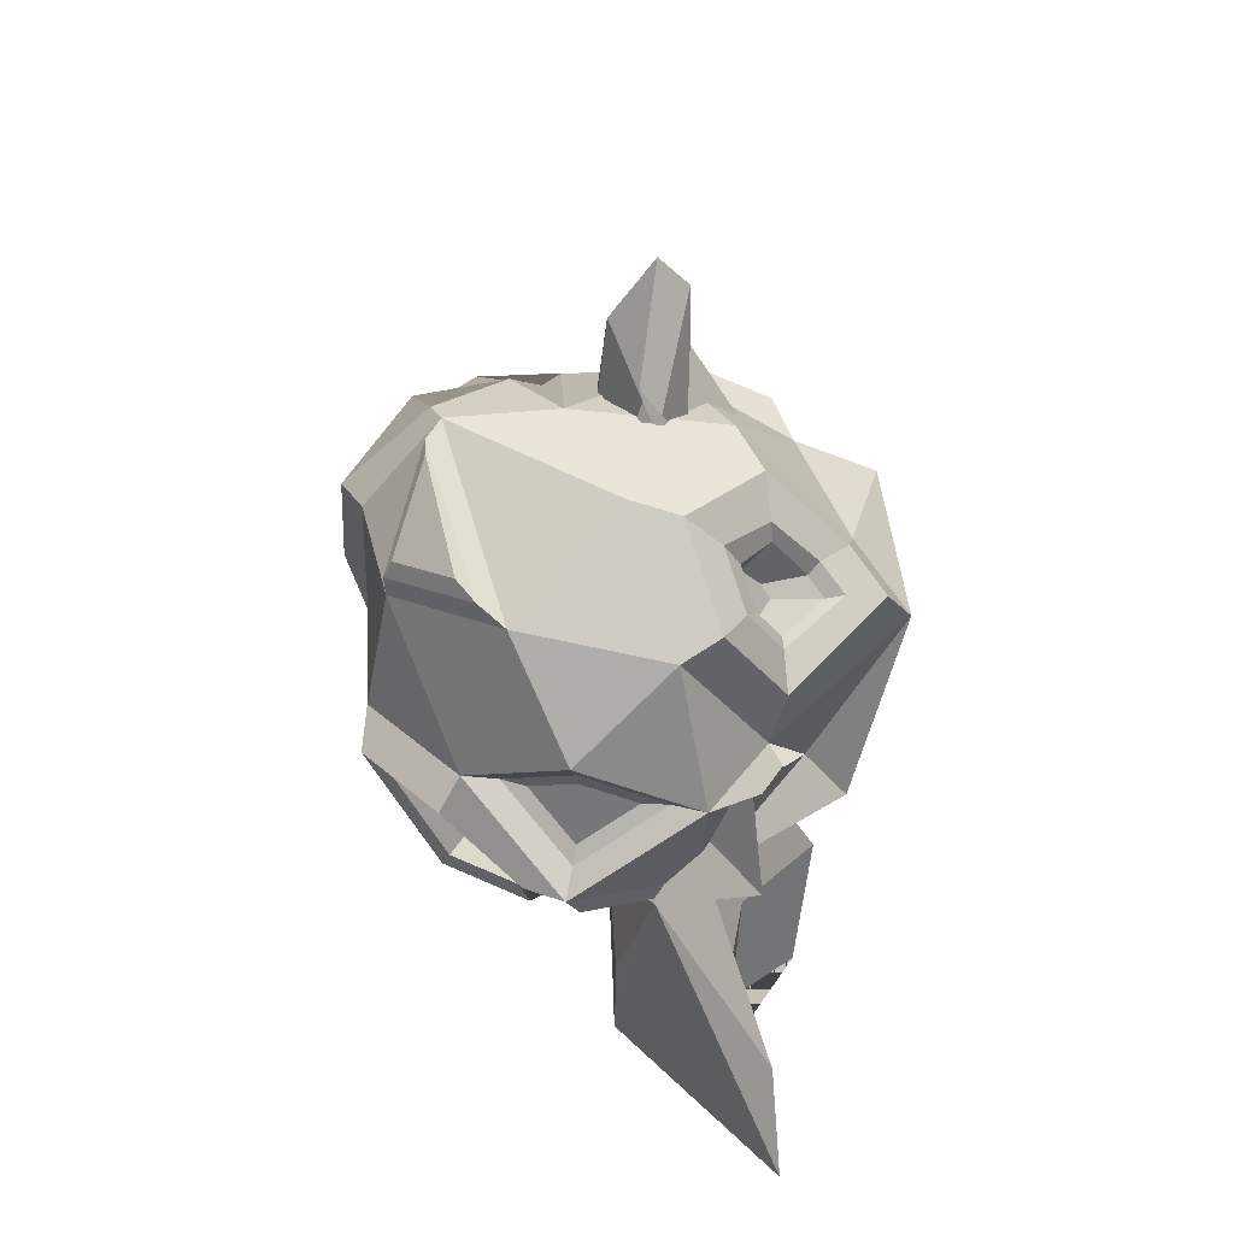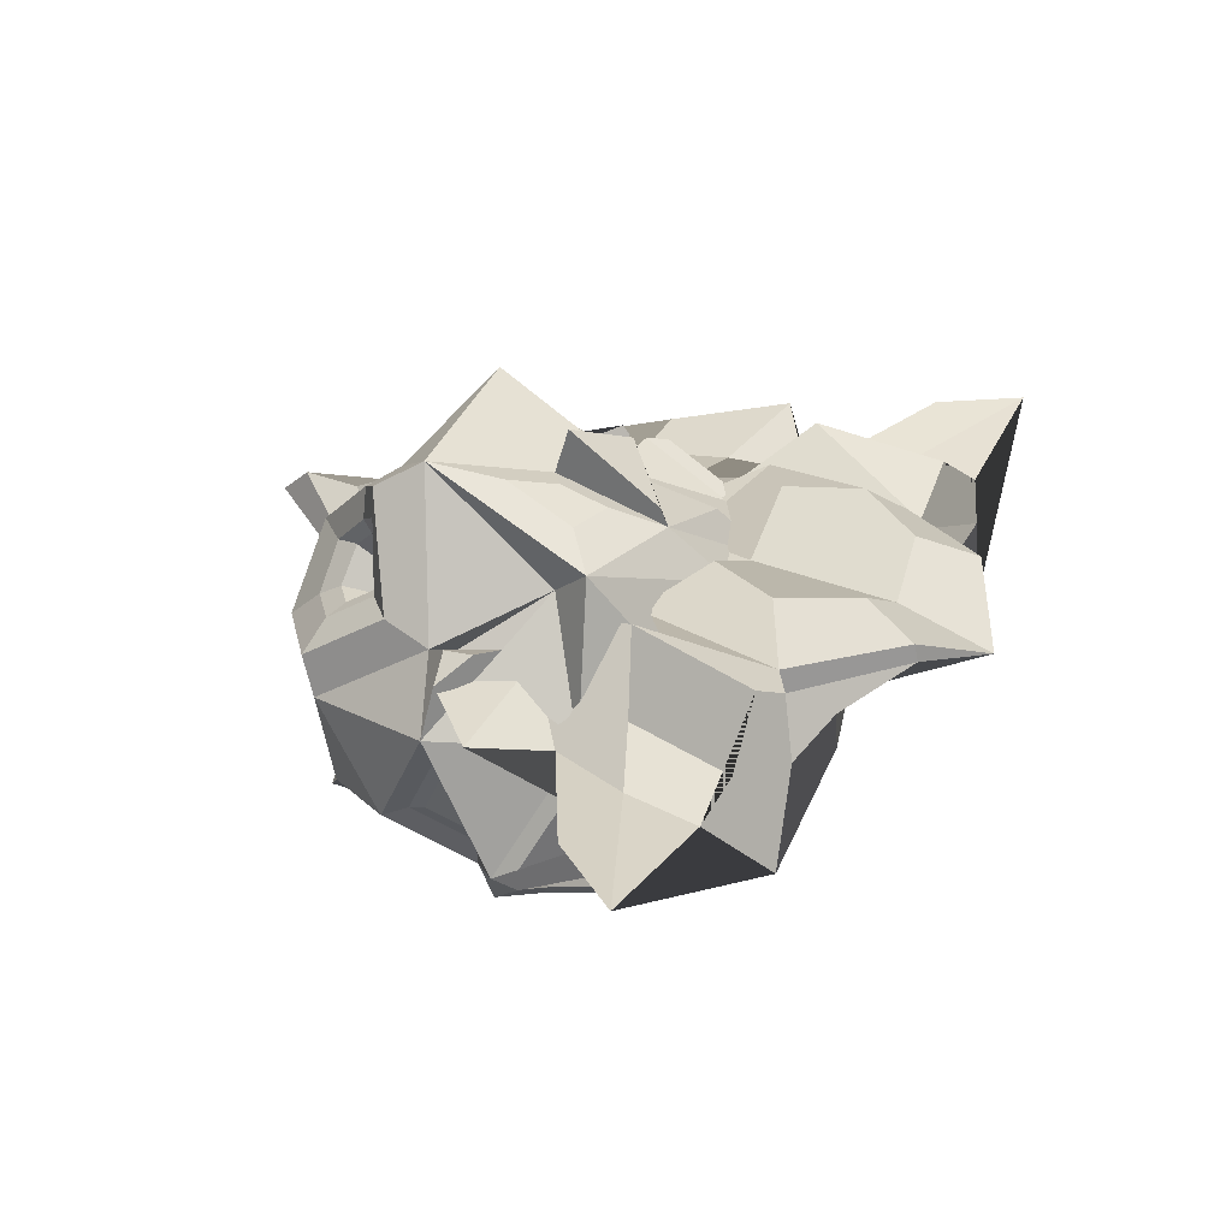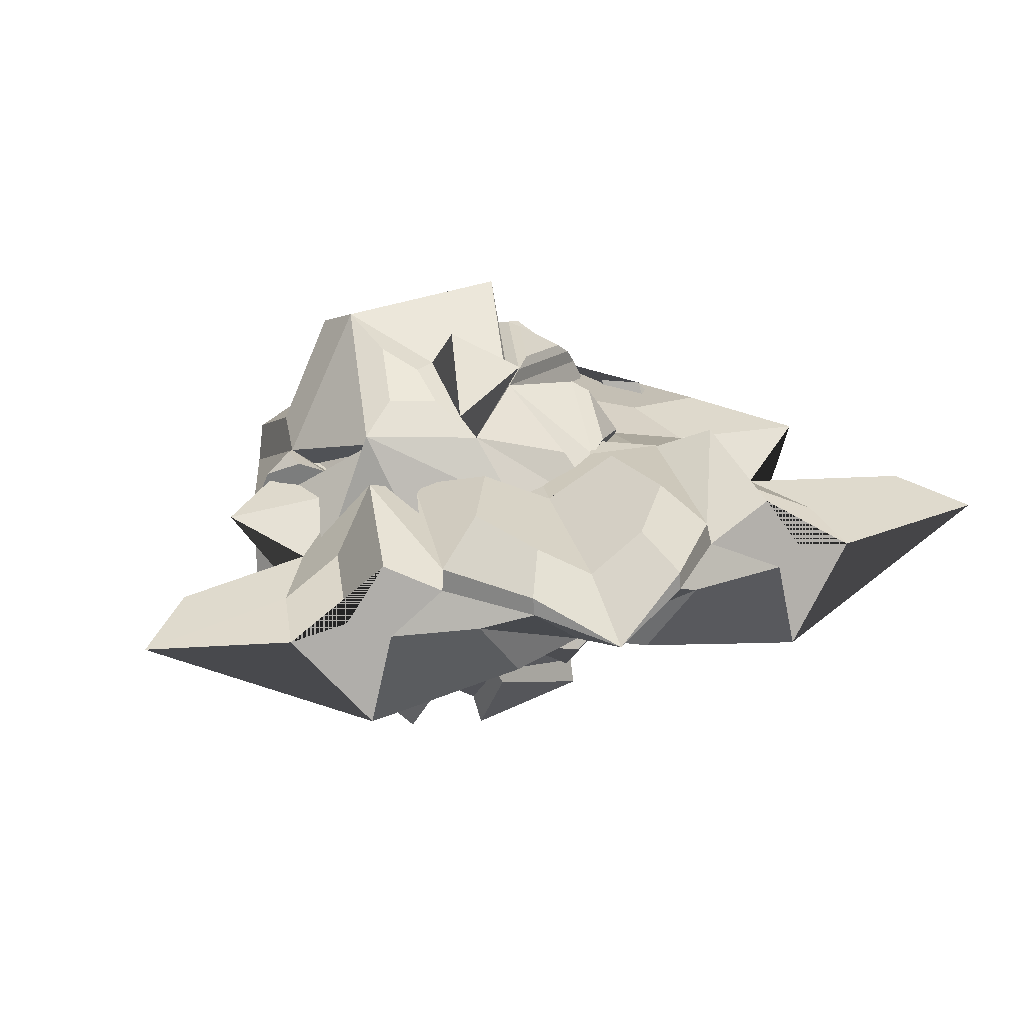
<metadata>
{"format":"obj","ext":"obj","renderer":"f3d","projection":"perspective","resolution":1024,"background":"white","views":[{"elev":40.7,"azim":82.3,"up":"+Z"},{"elev":34.9,"azim":118.1,"up":"+Y"},{"elev":34.1,"azim":163.4,"up":"+Y"}]}
</metadata>
<code>
o NAVE_Cube.001
v 1.895 -0.6559 -1
v 1 -0.3696 0.7214
v 1.223 0.5783 -0.7273
v 0.7273 0.584 1.379
v 1 -0.3696 -0.3333
v 1 -0.3696 0.3333
v 1.229 -0.5477 -1.57
v 2.381 -0.3333 -1
v 4.038 0.3662 -2.276
v 0.3333 -0.3696 1
v 1 -0.3333 1
v 1 0.3206 1.046
v 1 0.584 -0.3333
v 1 0.584 0.3333
v 1.229 0.7911 -1
v 0.3846 0.5348 1.652
v 1.313 0.4918 -2.341
v 2.091 -0.6068 -2.668
v 0.4176 -0.4681 1.253
v 0.4882 -0.1831 2.306
v 1.253 -0.4681 -0.4176
v 1.253 -0.4681 0.4176
v 2.927 0.367 -0.4176
v 2.152 0.367 0.4176
v 0.4176 0.6445 -0.4176
v 0.4176 0.7861 0.4176
v 0.3333 -0.3696 0.3183
v 0.3333 -0.3696 0.985
v 0.7607 0.1281 1.514
v 0.4659 0.1533 1.946
v 0.4639 -0.2047 2.407
v 0.5472 -0.04985 2.208
v 1.502 0.3822 0.37
v 2.322 0.08382 -0.8709
v 1.733 0.4073 -0.3654
v 1.708 1.013 -1.209
v 1.288 0.6763 -2.268
v 3.573 0.3698 -1.596
v 0.5798 0.1414 1.657
v 0.5031 0.5591 1.432
v 1.636 0.5134 0.6369
v 1.289 0.5032 0.8123
v 1.734 -0.1995 0.1848
v 1.393 -0.5165 0.1848
v 1.752 0.3553 0.6199
v 1.27 0.3412 0.8638
v 1.33 -0.3963 0.4176
v 1.811 0.05036 0.4176
v 2.644 0.1906 -1.638
v 2.738 0.199 -2.327
v 2.082 0.3908 -1.38
v 2.214 0.3066 -2.332
v 1.854 0.8693 -2.336
v 1.883 0.3285 -2.668
v 0.6396 -0.4331 -2.523
v 1.052 0.2376 -2.668
v 1.863 -0.5891 -2.638
v 1.049 -0.4848 -2.501
v 1.349 0.002834 -2.341
v 1.702 0.06002 -2.341
v 1.661 -0.1889 -1.982
v 1.145 -0.2264 -2.137
v 1.595 -0.04752 -2.137
v 1.19 -0.08763 -2.137
v 0.6312 1.017 -1.384
v 0.9009 1.03 -2.02
v 0.4959 0.9859 -2.633
v 0.6871 0.6714 -3.167
v 0.6908 0.8313 -3.133
v 1.074 -0.3731 0.8283
v 1.069 -0.01085 0.8788
v 1.239 0.001586 0.6886
v 1.117 -0.4082 1.016
v 0.939 -0.2652 1.427
v 0.9332 -0.05768 1.477
v 1.104 -0.04525 1.287
v 1.145 -0.2264 -2.137
v 2.047 -0.5908 -2
v -1.895 -0.6559 -1
v -1 -0.3696 0.7214
v -1.223 0.5783 -0.7273
v -0.7273 0.584 1.379
v -1 -0.3696 -0.3333
v -1 -0.3696 0.3333
v -1.229 -0.5477 -1.57
v -2.381 -0.3333 -1
v -4.038 0.3662 -2.276
v -0.3333 -0.3696 1
v -1 -0.3333 1
v -1 0.3206 1.046
v -1 0.584 -0.3333
v -1 0.584 0.3333
v -1.229 0.7911 -1
v -0.3846 0.5348 1.652
v -1.313 0.4918 -2.341
v -2.091 -0.6068 -2.668
v -0.4176 -0.4681 1.253
v -0.4882 -0.1831 2.306
v -1.253 -0.4681 -0.4176
v -1.253 -0.4681 0.4176
v -2.927 0.367 -0.4176
v -2.152 0.367 0.4176
v -0.4176 0.6445 -0.4176
v -0.4176 0.7861 0.4176
v -0.3333 -0.3696 0.3183
v -0.3333 -0.3696 0.985
v 0 -0.3609 -2.089
v 0 -0.3696 1.652
v 0 0.7076 -0.8004
v 0 0.67 1.652
v 0 0.4435 -3.549
v 0 -0.3433 -2.341
v 0 -0.4681 1.904
v 0 -0.3779 2.729
v 0 0.7861 -0.4176
v 0 0.7861 0.4176
v 0 -0.3696 0.3183
v 0 -0.3696 0.985
v -0.7607 0.1281 1.514
v -0.4659 0.1533 1.946
v 0 0.2404 2.433
v 0 -0.01117 3.223
v -0.4639 -0.2047 2.407
v -0.5472 -0.04985 2.208
v 0 0.234 2.961
v -1.502 0.3822 0.37
v -2.322 0.08382 -0.8709
v -1.733 0.4073 -0.3654
v -1.708 1.013 -1.209
v -1.288 0.6763 -2.268
v -3.573 0.3698 -1.596
v -0.5798 0.1414 1.657
v -0.5031 0.5591 1.432
v -1.636 0.5134 0.6369
v -1.289 0.5032 0.8123
v -1.734 -0.1995 0.1848
v -1.393 -0.5165 0.1848
v -1.752 0.3553 0.6199
v -1.27 0.3412 0.8638
v -1.33 -0.3963 0.4176
v -1.811 0.05036 0.4176
v -2.644 0.1906 -1.638
v -2.738 0.199 -2.327
v -2.082 0.3908 -1.38
v -2.214 0.3066 -2.332
v -1.854 0.8693 -2.336
v -1.883 0.3285 -2.668
v -0.6396 -0.4331 -2.523
v -1.052 0.2376 -2.668
v -1.863 -0.5891 -2.638
v -1.049 -0.4848 -2.501
v -1.349 0.002834 -2.341
v -1.702 0.06002 -2.341
v -1.661 -0.1889 -1.982
v -1.145 -0.2264 -2.137
v -1.595 -0.04752 -2.137
v -1.19 -0.08763 -2.137
v 0 0.6604 -2.705
v 0 0.6604 -1.411
v -0.6312 1.017 -1.384
v -0.9009 1.03 -2.02
v -0.4959 0.9859 -2.633
v -0.6871 0.6714 -3.167
v -0.6908 0.8313 -3.133
v -1.074 -0.3731 0.8283
v -1.069 -0.01085 0.8788
v -1.239 0.001586 0.6886
v -1.117 -0.4082 1.016
v -0.939 -0.2652 1.427
v -0.9332 -0.05768 1.477
v -1.104 -0.04525 1.287
v -1.145 -0.2264 -2.137
v -2.047 -0.5908 -2
f 4 29 12 46 42 41 45 24 33 14
f 3 36 37 15
f 9 8 18 50
f 8 7 78
f 2 11 19 10
f 11 12 20 19
f 12 29 39 30 32 31 20
f 6 22 70 11 2
f 72 71 75 76
f 1 8 21 5
f 5 21 22 6
f 8 38 34 23 21
f 21 23 24 48 43 44 47 22
f 9 49 34 38
f 23 35 33 24
f 14 26 16 40 4
f 3 15 25 13
f 13 25 26 14
f 1 5 27 7
f 5 6 28 27
f 6 2 10 28
f 28 10 108 118
f 27 28 118 117
f 7 27 117 107
f 25 115 116 26
f 15 109 115 25
f 26 116 110 16
f 20 31 122 114
f 19 20 114 113
f 10 19 113 108
f 18 78 7 107 112 55 58 62 61 57
f 17 54 56 68
f 15 37 66 65 159 109
f 122 31 32 125
f 125 32 30 121
f 34 35 23
f 33 35 13 14
f 37 36 53 17
f 111 69 68
f 38 8 9
f 42 44 43 41
f 41 43 48 45
f 46 47 44 42
f 45 48 24
f 50 49 9
f 34 49 51 36 3 13 35
f 50 18 54 17 53 52
f 52 51 49 50
f 53 36 51 52
f 55 56 54 18 57 60 59 58
f 58 59 64 62
f 62 64 63 61
f 64 59 60 63
f 63 60 57 61
f 159 65 66 67 158
f 68 69 37 17
f 70 71 72 22 47 46 12 11
f 73 76 75 74
f 71 70 74 75
f 22 72 76 73
f 70 22 73 74
f 39 29 4 40
f 110 121 30 16
f 40 16 30 39
f 66 37 69 67
f 67 69 111 158
f 68 56 112
f 112 111 68
f 112 56 55
f 7 8 1
f 78 18 8
f 82 92 126 102 138 134 135 139 90 119
f 81 93 130 129
f 87 143 96 86
f 86 173 85
f 80 88 97 89
f 89 97 98 90
f 90 98 123 124 120 132 119
f 84 80 89 165 100
f 167 171 170 166
f 79 83 99 86
f 83 84 100 99
f 86 99 101 127 131
f 99 100 140 137 136 141 102 101
f 87 131 127 142
f 101 102 126 128
f 92 82 133 94 104
f 81 91 103 93
f 91 92 104 103
f 79 85 105 83
f 83 105 106 84
f 84 106 88 80
f 106 118 108 88
f 105 117 118 106
f 85 107 117 105
f 103 104 116 115
f 93 103 115 109
f 104 94 110 116
f 98 114 122 123
f 97 113 114 98
f 88 108 113 97
f 96 150 154 155 151 148 112 107 85 173
f 95 163 149 147
f 93 109 159 160 161 130
f 122 125 124 123
f 125 121 120 124
f 127 101 128
f 126 92 91 128
f 130 95 146 129
f 111 163 164
f 131 87 86
f 135 134 136 137
f 134 138 141 136
f 139 135 137 140
f 138 102 141
f 143 87 142
f 127 128 91 81 129 144 142
f 143 145 146 95 147 96
f 145 143 142 144
f 146 145 144 129
f 148 151 152 153 150 96 147 149
f 151 155 157 152
f 155 154 156 157
f 157 156 153 152
f 156 154 150 153
f 159 158 162 161 160
f 163 95 130 164
f 165 89 90 139 140 100 167 166
f 168 169 170 171
f 166 170 169 165
f 100 168 171 167
f 165 169 168 100
f 132 133 82 119
f 110 94 120 121
f 133 132 120 94
f 161 162 164 130
f 162 158 111 164
f 163 112 149
f 112 163 111
f 112 148 149
f 85 79 86
f 173 86 96
o METEORI_Icosphere
v 0.3615 -1.645 2.214
v 1.032 -2.354 0.08042
v 2.54 -0.983 0.6493
v 1.578 -0.04293 2.087
v -0.4442 0.152 1.885
v -0.3636 -1.634 -1.067
v 1.748 -0.9309 -1.312
v 1.499 0.9485 -0.4218
v -0.1279 1.762 1.002
v -1.249 0.2059 0.4102
v 0.3454 0.6504 -1.409
v 1.056 -2.156 1.162
v 0.2619 -2.267 1.38
v 0.3463 -2.284 0.4354
v -0.8355 -0.631 1.663
v 0.3648 -0.7463 2.211
v 1.942 -1.35 1.496
v 1.938 -1.732 0.116
v 1.405 -0.439 2.152
v 2.335 -0.1767 1.368
v 0.5809 0.4905 2.095
v -1.406 -0.9322 0.8194
v -1.284 0.09403 0.9328
v 0.6247 -2.065 -0.8497
v -1.197 -1.709 -0.2239
v 1.434 -1.318 -1.459
v 2.15 0.5252 0.3576
v 2.622 0.004319 0.172
v -0.2525 1.117 1.267
v 1.001 1.327 1.276
v -0.9417 -1.23 -0.7213
v 0.5987 -1.161 -1.601
v 2.156 0.03498 -0.9807
v 1.393 1.723 0.803
v 0.01855 1.199 -0.1365
v 0.8245 -0.08964 -1.712
v -0.6471 0.263 -1.345
v 1.116 -0.09646 -1.649
v 1.626 1.269 -0.7731
v 0.5894 1.178 -0.9508
v -0.6403 1.118 -0.1118
v -1.029 0.4798 -0.3017
v -0.6096 0.7369 -0.8958
v -0.3609 -1.837 -1.181
v 0.5628 -2.368 -0.9086
v 0.524 -1.33 -1.593
v -0.943 -1.7 0.139
v -0.5474 0.9864 1.473
v -0.7675 0.08375 1.87
v -1.022 0.6831 0.9853
v 0.7753 1.522 -0.02509
v 0.05611 1.367 -0.1005
v 0.7499 1.449 -0.961
v 0.5773 1.821 -0.04335
v -0.03275 1.496 -0.3064
v 1.943 0.575 -0.1869
v 2.219 0.6234 0.1768
v 2.446 0.4308 0.1395
v 2.161 0.6193 -0.05707
v 1.943 0.575 -0.1869
v 1.499 0.9485 -0.4218
v 2.15 0.5252 0.3576
v 1.747 0.3944 -0.1464
v 1.32 0.8142 -0.328
v 1.994 0.304 0.3757
v 1.87 -1.713 0.1964
v 2.414 -0.8952 0.648
v 1.313 -2.432 -0.1467
v 1.748 -0.9309 -1.312
v 2.73 -1.053 -0.4964
v 2.071 -1.912 -0.1169
v 1.398 -1.874 -1.336
v 1.912 -1.241 -1.312
v 2.463 -1.346 -0.582
v 1.415 -2.242 -0.2649
v 1.989 -1.848 -0.2424
v 1.48 -1.819 -1.166
v 1.869 -1.34 -1.147
v 2.286 -1.419 -0.5946
v 1.181 -1.97 -0.1095
v 1.755 -1.576 -0.08696
v 1.245 -1.548 -1.011
v 1.635 -1.068 -0.9919
v 2.052 -1.148 -0.4392
v 2.253 0.1474 1.519
v 1.064 0.6325 2.031
v 1.285 1.239 1.452
v 1.583 1.481 1.182
v 2.118 0.6569 0.785
v 1.573 0.2498 1.786
v 1.967 0.3611 1.454
v 1.305 0.6449 1.747
v 1.401 0.999 1.414
v 1.568 1.167 1.214
v 1.888 0.6588 1.025
v 1.549 0.3801 1.579
v 1.825 0.4579 1.346
v 1.305 0.6557 1.562
v 1.429 0.9038 1.319
v 1.545 1.021 1.179
v 1.77 0.666 1.047
v 0.9776 -1.626 -1.044
v 1.301 0.05573 0.8259
v 1.229 0.4325 1.259
v 1.307 0.5889 1.167
v 1.464 0.6287 1.147
v 1.54 0.5068 1.013
v 0.552 -0.7105 -1.67
v -0.1219 -1.187 -1.66
v -0.6838 -0.8685 -1.334
v -0.5591 0.1059 -1.323
v 0.462 0.3713 -1.325
v 0.1421 0.2817 -1.7
v 0.5599 -0.04395 -2.014
v -0.445 0.1556 -1.691
v -0.6053 -0.6927 -1.618
v -0.1832 -0.8849 -1.841
v 0.2873 -0.6648 -1.972
v 0.1043 0.06549 -1.66
v 0.3768 -0.1469 -1.865
v -0.2787 -0.01673 -1.655
v -0.3832 -0.5701 -1.607
v -0.1079 -0.6954 -1.752
v 0.199 -0.5518 -1.837
v 0.1351 -0.01553 -1.524
v 0.3651 -0.1949 -1.697
v -0.1883 -0.08495 -1.519
v -0.2766 -0.5522 -1.479
v -0.04411 -0.658 -1.602
v 0.215 -0.5368 -1.673
v 1.399 0.2943 1.258
v 1.392 -1.522 -0.2826
v 1.682 -1.488 -0.1325
v 1.391 -1.342 -0.7658
v 1.519 -1.148 -0.7498
v 1.674 -1.142 -0.2999
v -0.7948 -1.713 0.8669
v -0.9203 -1.469 1.152
v -0.7115 -1.286 1.375
v -0.3926 -1.93 0.9263
v -0.2165 -1.957 1.277
v -0.2121 -1.308 1.55
v -0.3191 -1.657 1.611
v -0.6146 -1.391 1.365
v -0.3662 -1.402 1.484
v -0.3684 -1.725 1.316
v -0.456 -1.712 1.142
v -0.4194 -1.576 1.482
v -0.656 -1.604 1.112
v -0.7184 -1.483 1.254
v 0.03011 -1.705 2.075
v 0.1182 -2.406 1.496
v -0.4823 -2.213 0.8932
v -0.1284 -2.426 0.61
v -0.1989 -1.09 2.11
v -1.07 -1.897 0.8064
v -1.278 -1.818 0.2651
v -1.499 -1.244 1.218
v -0.9792 -0.77 1.457
v -0.9485 -1.272 1.549
v -1.254 -1.54 1.224
v -0.2249 -2.253 1.405
v -0.2184 -1.304 1.901
v -0.3749 -1.815 1.894
v 0.8855 1.414 -0.5655
v 1.319 1.453 -0.4911
v 0.9633 1.558 -0.1779
v 1.222 1.642 0.1688
v 1.95 -0.8509 -1.286
v 2.651 -0.9381 -0.7048
v 2.242 -0.162 -1.05
v 1.989 -1.445 0.09338
v 2.405 -0.9265 0.4625
v 2.462 -0.2431 0.1321
v 2.537 -0.975 -0.3305
v 2.086 -1.253 0.08769
v 2.363 -0.9076 0.3335
v 2.401 -0.4525 0.1135
v 2.451 -0.94 -0.1946
v 1.121 -2.17 1.386
v 0.5844 -1.781 2.202
v 1.807 -1.546 1.645
v 1.121 -2.17 1.386
v 1.807 -1.546 1.645
v 1.147 -2.102 1.55
v 0.6825 -1.791 2.14
v 1.614 -1.677 1.726
v -1.236 0.2042 -0.07632
v -1.406 -0.9322 0.8194
v -1.29 -0.7386 -1.022
v -1.434 -0.1532 -0.1574
v -1.532 -0.8026 0.3545
v -1.502 -0.6634 -0.7395
v -0.7734 1.074 -0.2556
v -1.034 0.6462 -0.3829
v -0.7528 0.8186 -0.7813
v -0.2939 0.8575 -0.957
v -0.3463 1.187 1.127
v -0.1405 1.249 0.06146
v -0.9303 0.8577 0.9132
v -0.4202 1.209 0.9731
v -0.2875 1.249 0.286
v -0.7967 0.9964 0.8351
f 174 186 185
f 185 190 355 353
f 174 190 192
f 174 192 189
f 175 187 197
f 203 194 259 260
f 178 194 202
f 199 275 205
f 194 192 177 259
f 208 196 223
f 180 205 211
f 181 206 212
f 182 207 224 225
f 208 216 214
f 210 213 184
f 210 370 213
f 208 182 225 213
f 213 212 184
f 224 207 341 340
f 207 181 212
f 212 211 184
f 212 206 211
f 206 180 211
f 284 285 286 288
f 211 209 285 284 210 184
f 179 204 283 282 281 209 211 205
f 363 361 210
f 196 208 183
f 221 202 223
f 202 182 208
f 203 207 182
f 207 203 260 261
f 200 181 207
f 201 206 181 229
f 246 199 205 180
f 205 197 218 219
f 198 204 179
f 204 195 362 363
f 202 203 182
f 202 194 203
f 235 207 261 262
f 229 200 230 232
f 200 193 201
f 193 176 201
f 242 243 247 246
f 246 247 252 251
f 197 198 179
f 197 187 198
f 316 314 335 337
f 195 196 183
f 195 188 196
f 188 178 196
f 189 194 178
f 189 192 194
f 259 177 263 265
f 192 193 258 177
f 192 190 193
f 190 176 193
f 190 191 176
f 190 185 191
f 185 175 191
f 188 189 178
f 198 187 327 330
f 315 316 337 336
f 185 187 175
f 185 186 187
f 314 313 326 335
f 214 216 369 367
f 183 215 361
f 183 208 214 215
f 218 217 219
f 179 205 219 217
f 197 179 217 218
f 204 198 195
f 222 221 223
f 196 178 222 223
f 178 202 221 222
f 189 188 332 328
f 225 224 227 228
f 228 227 226
f 213 225 228 226
f 224 213 226 227
f 230 231 232
f 200 229 233 235
f 201 229 232 231
f 200 201 231 230
f 235 233 236 238
f 181 200 235 234
f 229 181 234 233
f 236 237 238
f 234 235 238 237
f 233 234 237 236
f 176 191 345 346
f 176 191 239 240
f 243 191 244 247
f 191 175 241 244
f 205 275 175 197
f 252 249 254 257
f 247 244 249 252
f 244 241 248 249
f 245 246 251 250
f 241 245 250 248
f 253 255 307 305
f 250 251 256 255
f 249 248 253 254
f 251 252 257 256
f 248 250 255 253
f 193 235 262 258
f 263 264 270 269
f 258 262 268 264
f 260 259 265 266
f 177 258 264 263
f 262 261 267 268
f 261 260 266 267
f 205 242 246 199
f 268 267 273 274
f 264 268 274 270
f 265 263 269 271
f 267 266 272 273
f 266 265 271 272
f 245 275 199 246
f 273 272 278 279
f 272 271 277 278
f 175 275 245 241
f 274 273 279 280
f 270 274 280 276
f 291 290 296 297
f 209 281 291 287
f 282 283 289 290
f 285 209 287 286
f 283 284 288 289
f 281 282 290 291
f 296 295 301 302
f 289 288 294 295
f 286 287 293 292
f 287 291 297 293
f 290 289 295 296
f 288 286 292 294
f 298 299 303 302 301 300
f 294 292 298 300
f 297 296 302 303
f 295 294 300 301
f 292 293 299 298
f 293 297 303 299
f 283 204 210 284
f 271 269 304 277
f 304 269 270 276
f 277 304 276 280 279 278
f 306 305 307 308 309
f 257 254 306 309
f 255 256 308 307
f 254 253 305 306
f 256 257 309 308
f 206 201 243
f 242 206 344 342
f 312 311 323 317
f 312 315 336 333
f 174 189 328 324
f 314 316 321 319
f 313 314 319 320
f 310 313 320 322
f 311 310 322 323
f 316 315 318 321
f 315 312 317 318
f 317 323 322 320 319 321 318
f 327 326 329 330
f 332 333 336 328
f 328 336 337 324
f 325 335 326 327
f 325 324 337 335
f 329 334 331 330
f 334 333 332 331
f 187 186 325 327
f 186 174 324 325
f 310 311 334 329
f 188 195 331 332
f 311 312 333 334
f 195 198 330 331
f 313 310 329 326
f 338 340 341 339
f 213 224 340 338
f 207 212 339 341
f 212 213 338 339
f 343 342 344
f 206 243 343 344
f 243 242 342 343
f 345 348 352 349
f 243 201 347 348
f 201 176 346 347
f 191 243 348 345
f 349 352 351 350
f 347 346 350 351
f 348 347 351 352
f 346 345 349 350
f 353 355 357 356
f 190 174 354 355
f 174 185 353 354
f 356 357 360 358
f 354 356 358 359
f 359 358 360
f 354 359 360 357
f 363 362 365 366
f 363 210 204
f 195 183 361 362
f 365 364 366
f 361 363 366 364
f 362 361 364 365
f 368 367 369
f 216 215 368 369
f 215 214 367 368
f 361 215 210
f 215 216 210
f 223 202 371 373
f 216 208 370 210
f 213 370 208
f 373 371 374 376
f 202 208 372 371
f 208 223 373 372
f 376 374 375
f 371 372 375 374
f 372 373 376 375

</code>
